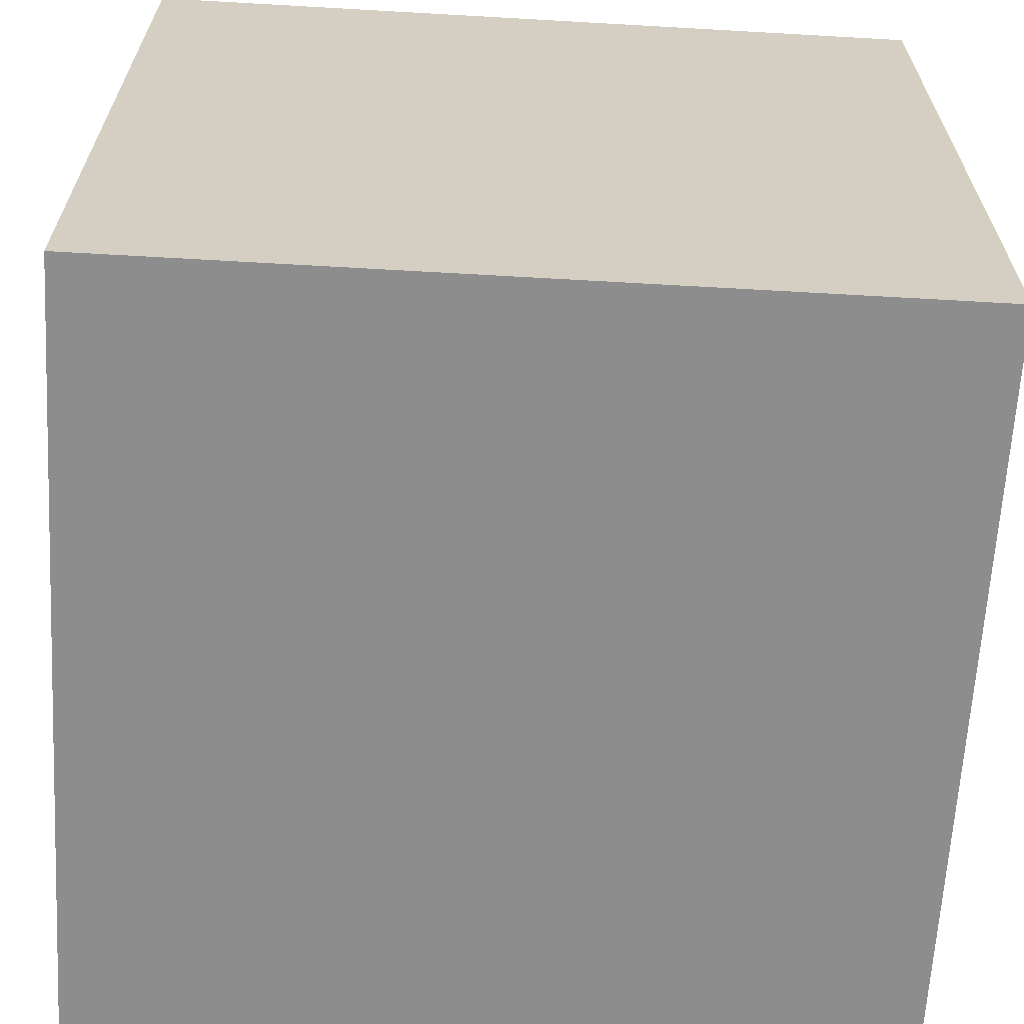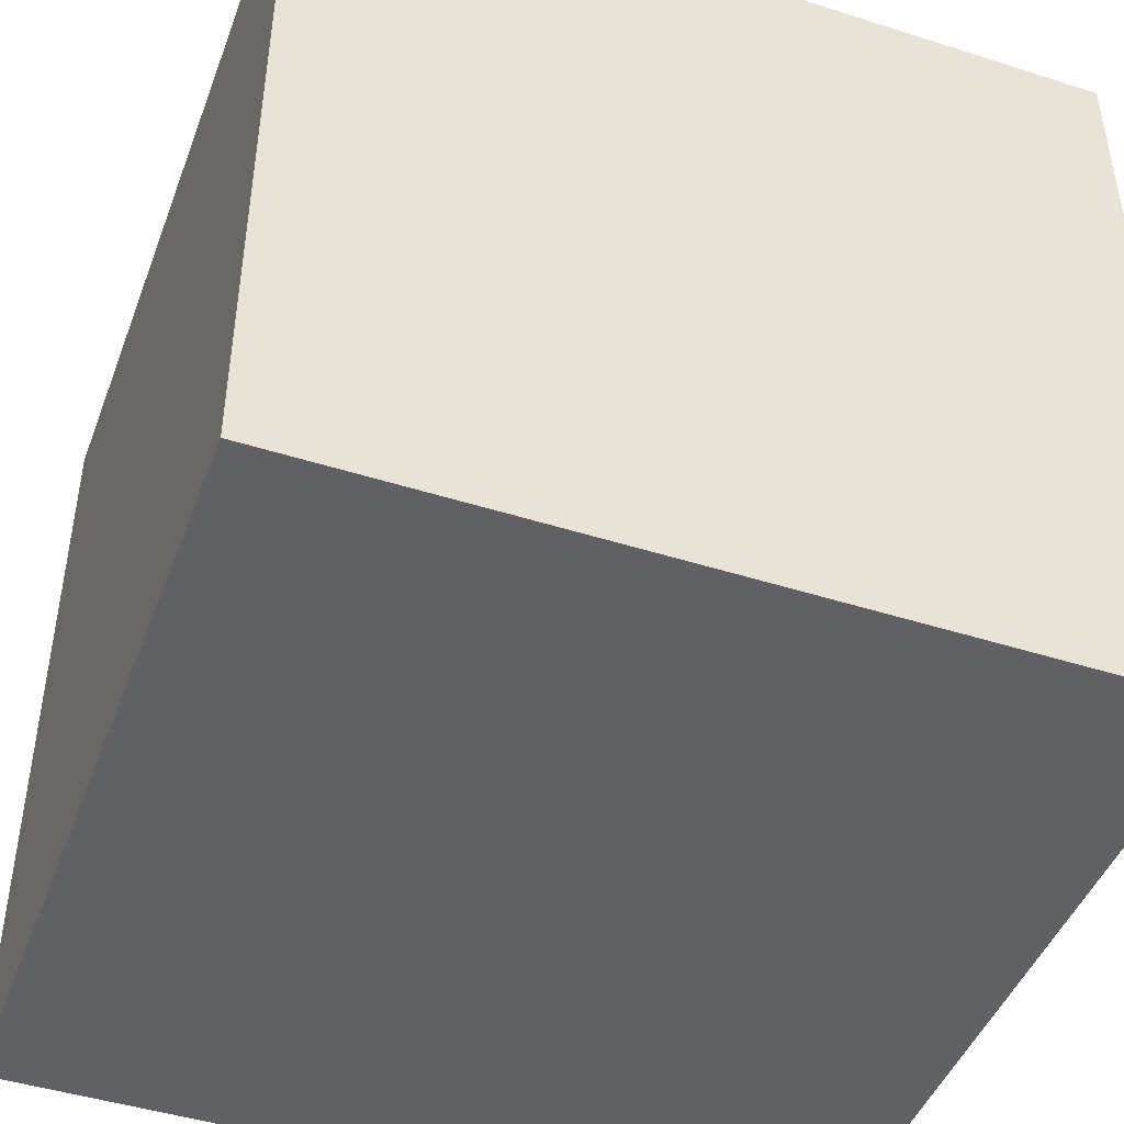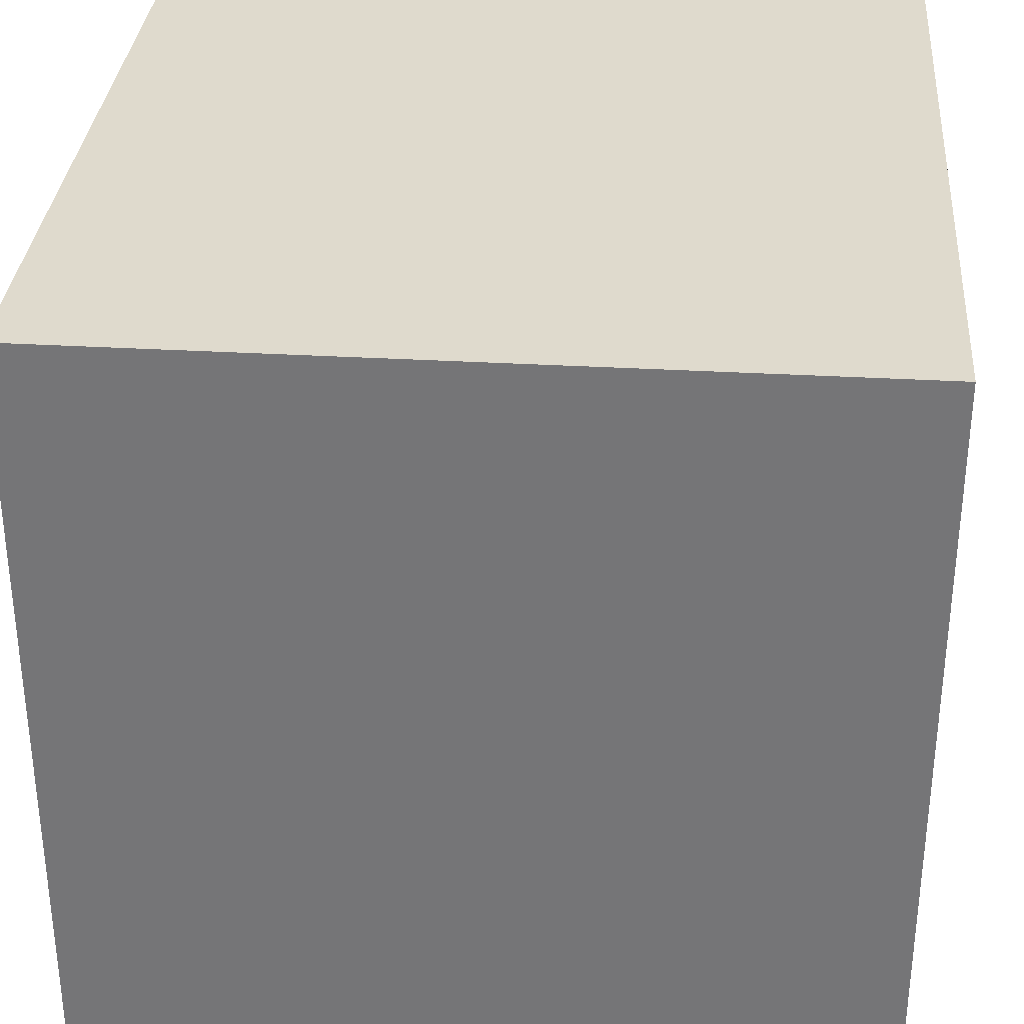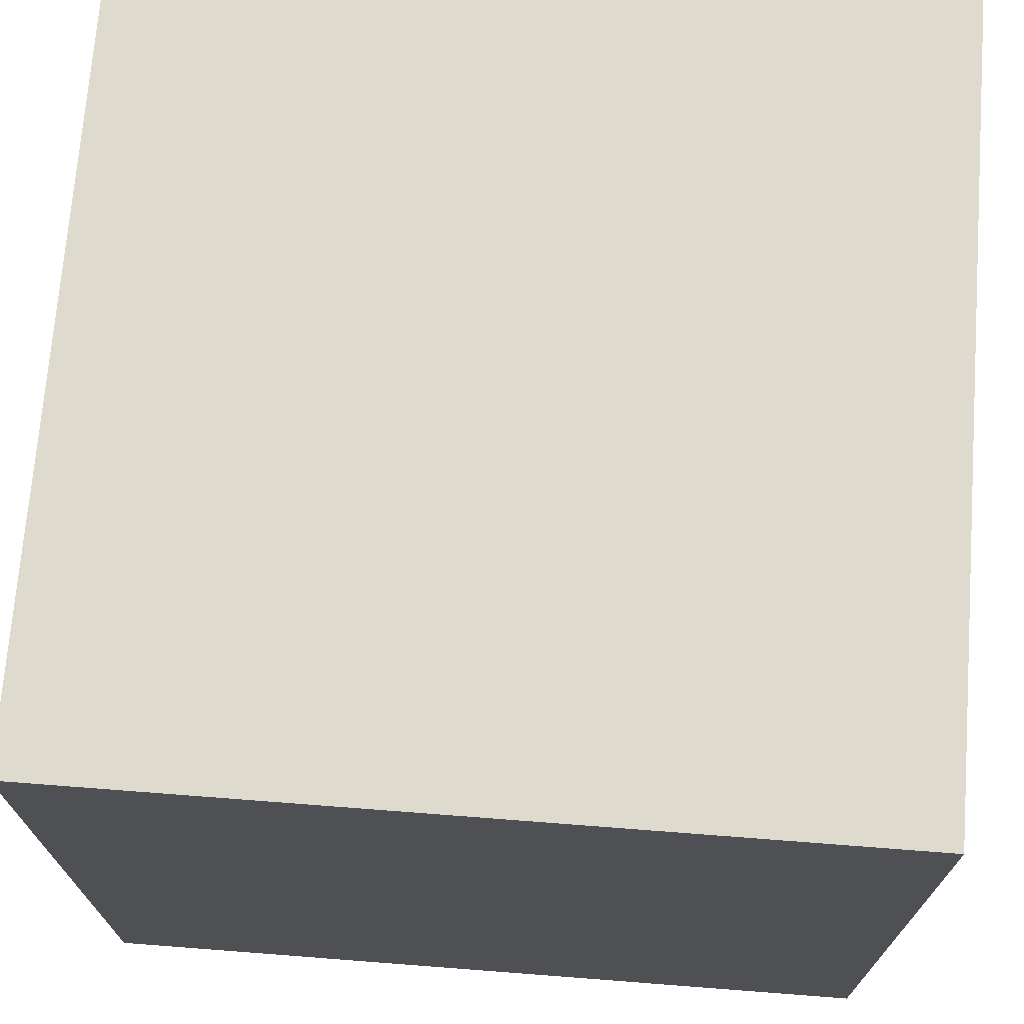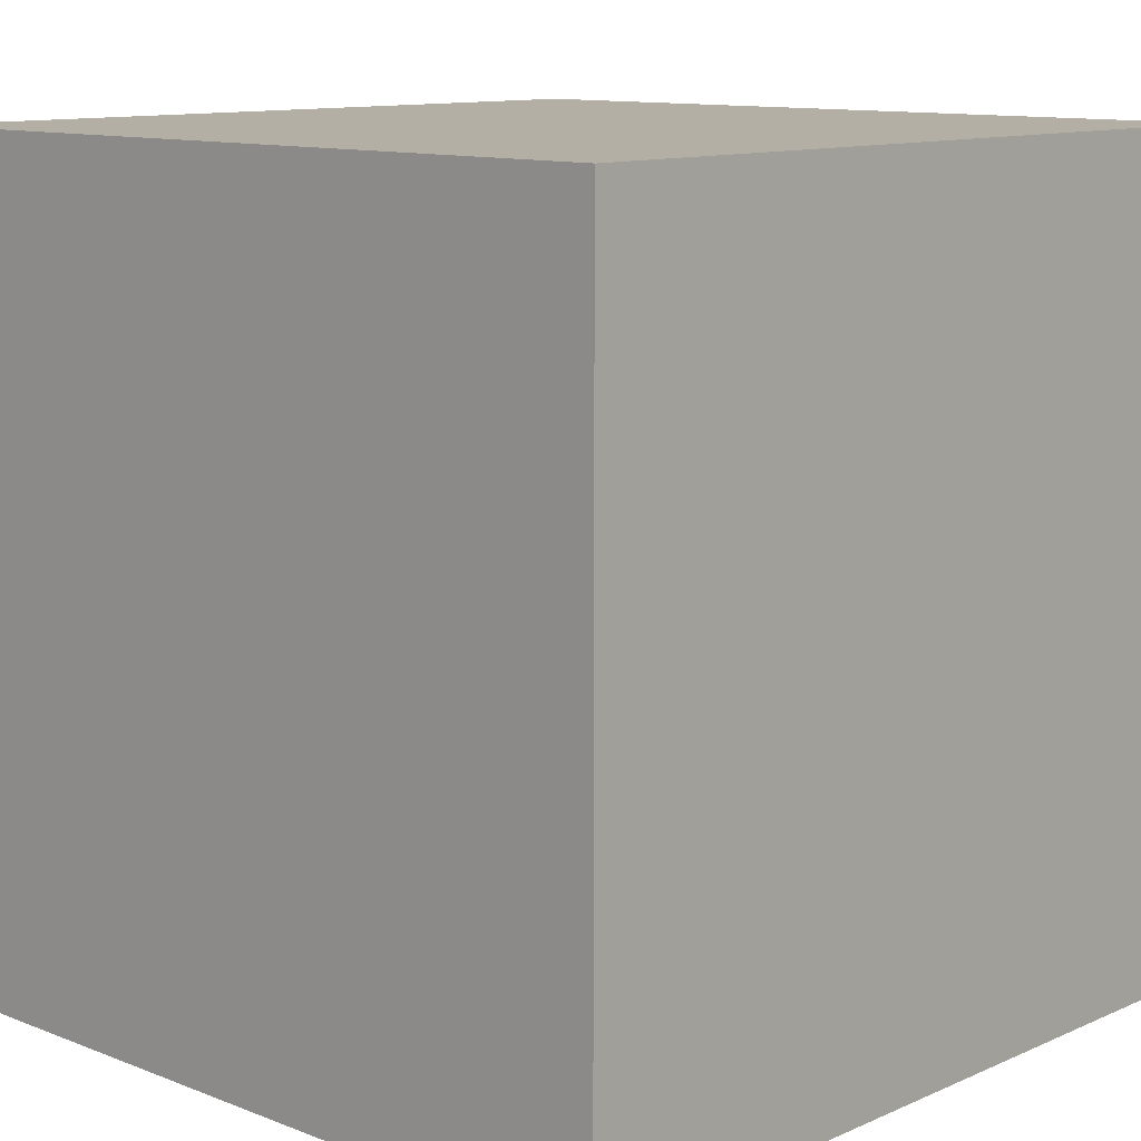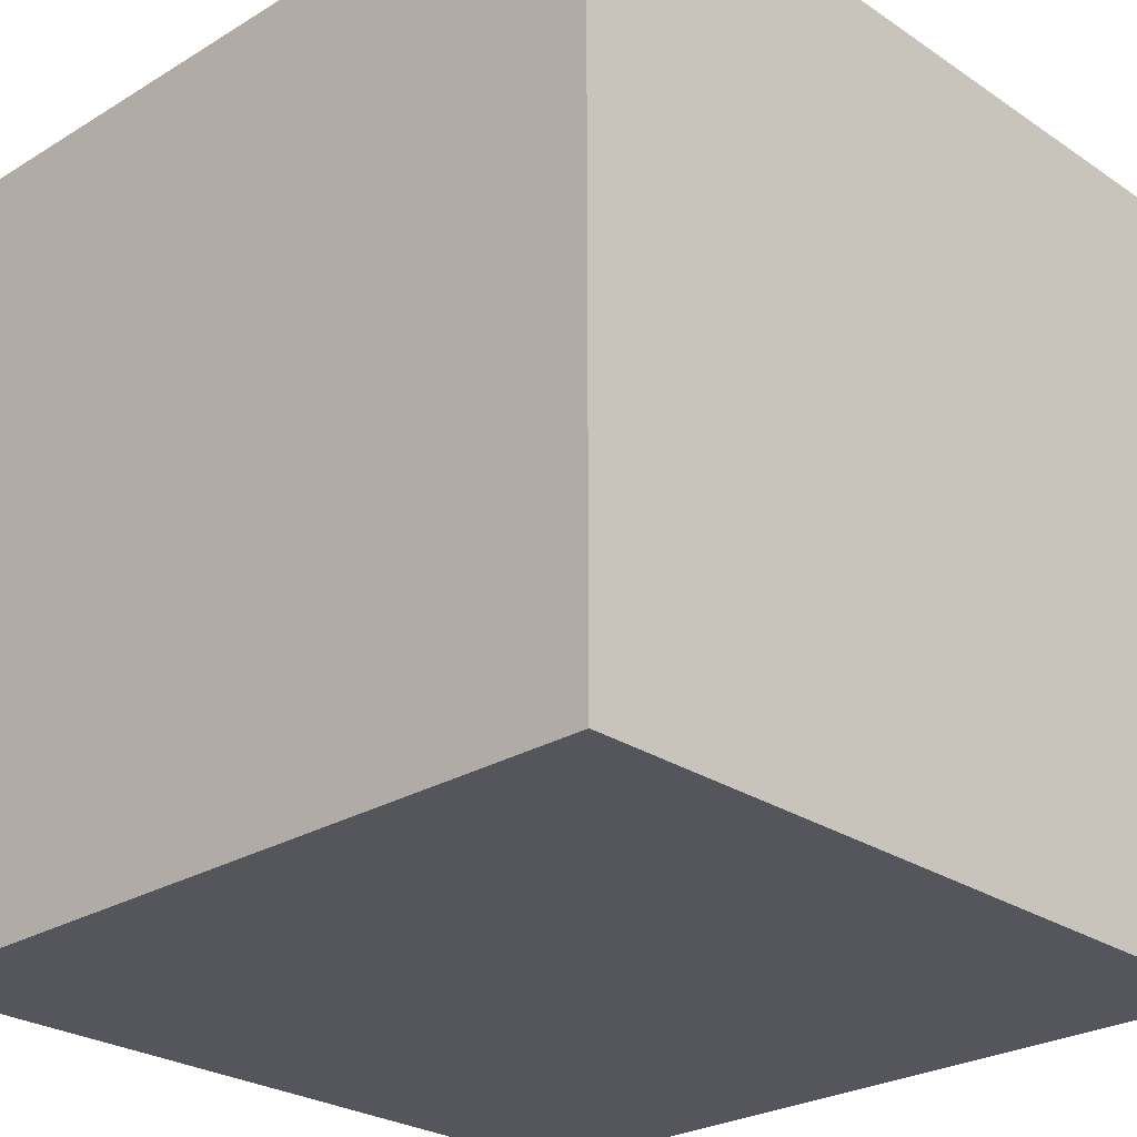
<metadata>
{"format":"obj","ext":"obj","renderer":"f3d","projection":"perspective","resolution":1024,"background":"white","views":[{"elev":-64.6,"azim":-93.3,"up":"+Y"},{"elev":-45.6,"azim":-110.1,"up":"+Z"},{"elev":32.8,"azim":-85.4,"up":"+Z"},{"elev":71.3,"azim":94.4,"up":"+Z"},{"elev":11.3,"azim":43.3,"up":"+Y"},{"elev":-26.3,"azim":43.6,"up":"+Y"}]}
</metadata>
<code>
o cube
v -1 -1 1
v -1 1 1
v -1 -1 -1
v -1 1 -1
v 1 -1 1
v 1 1 1
v 1 -1 -1
v 1 1 -1
f 2 3 1
f 4 7 3
f 8 5 7
f 6 1 5
f 7 1 3
f 4 6 8
f 2 4 3
f 4 8 7
f 8 6 5
f 6 2 1
f 7 5 1
f 4 2 6

</code>
